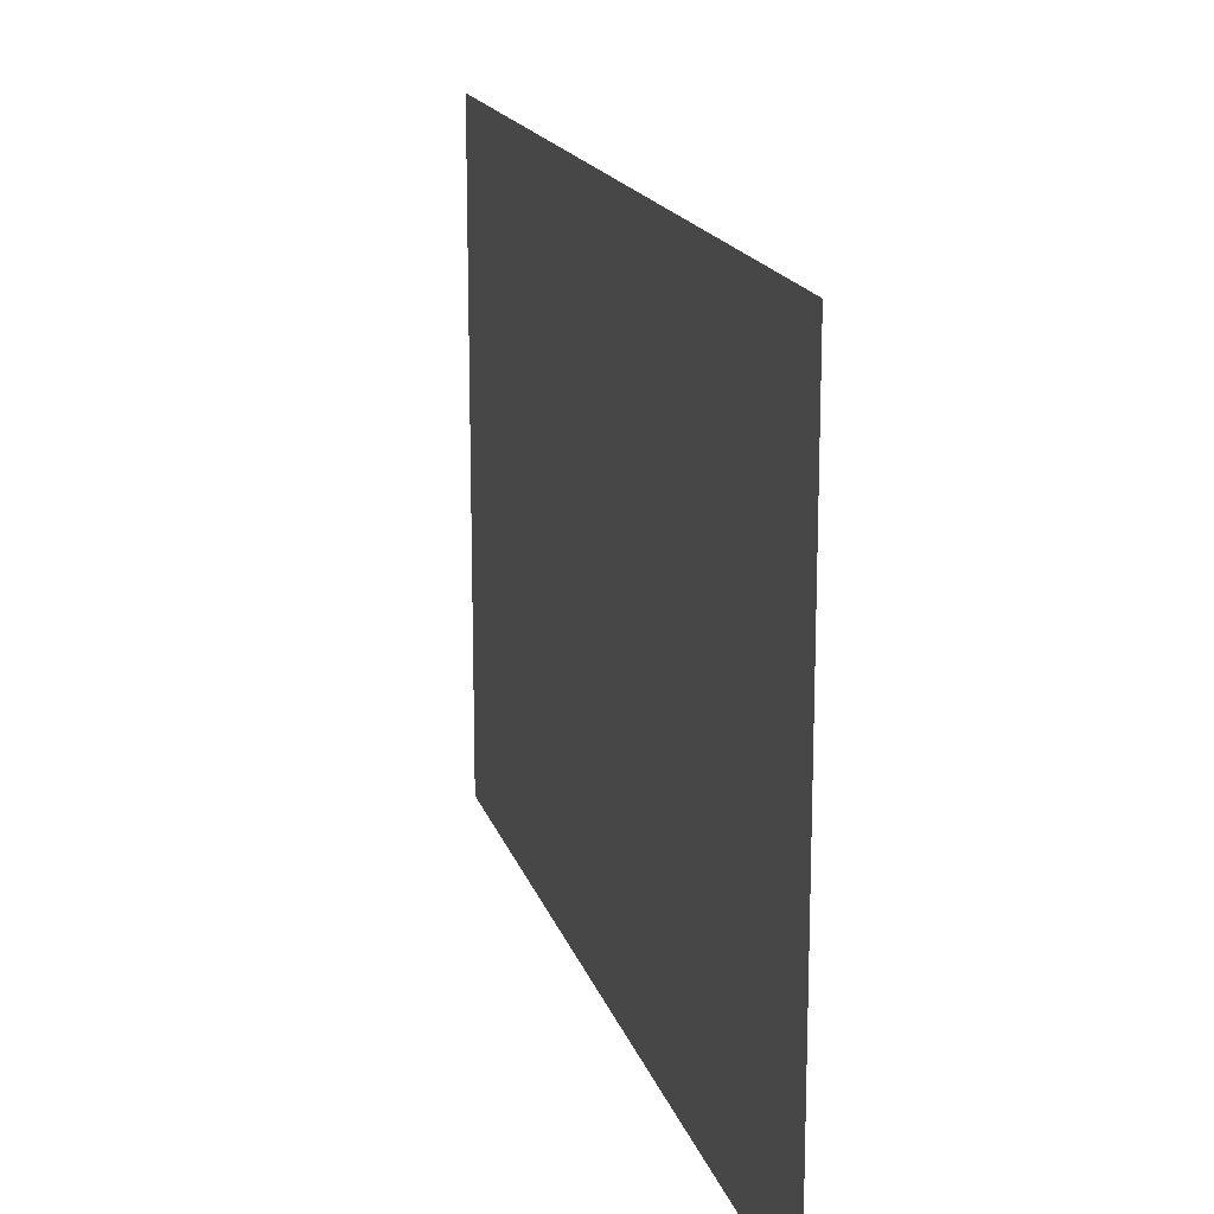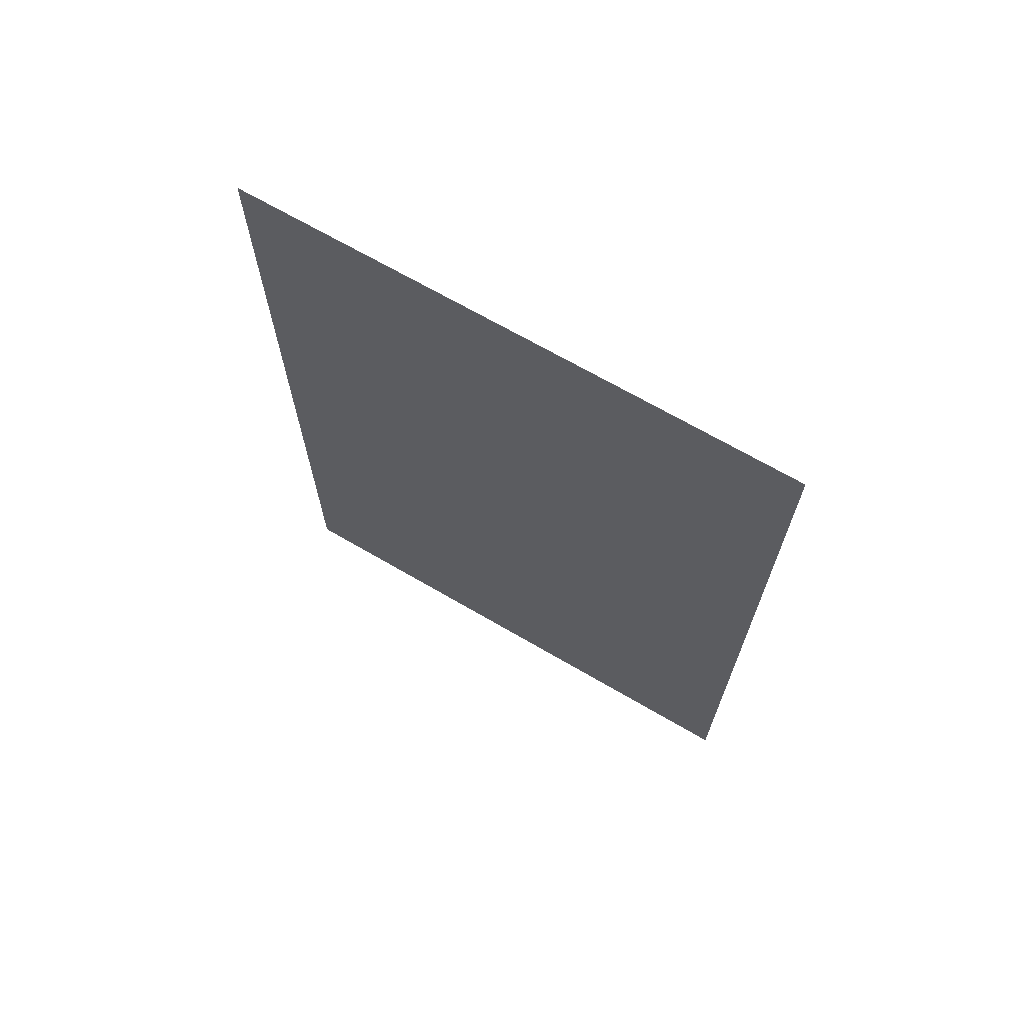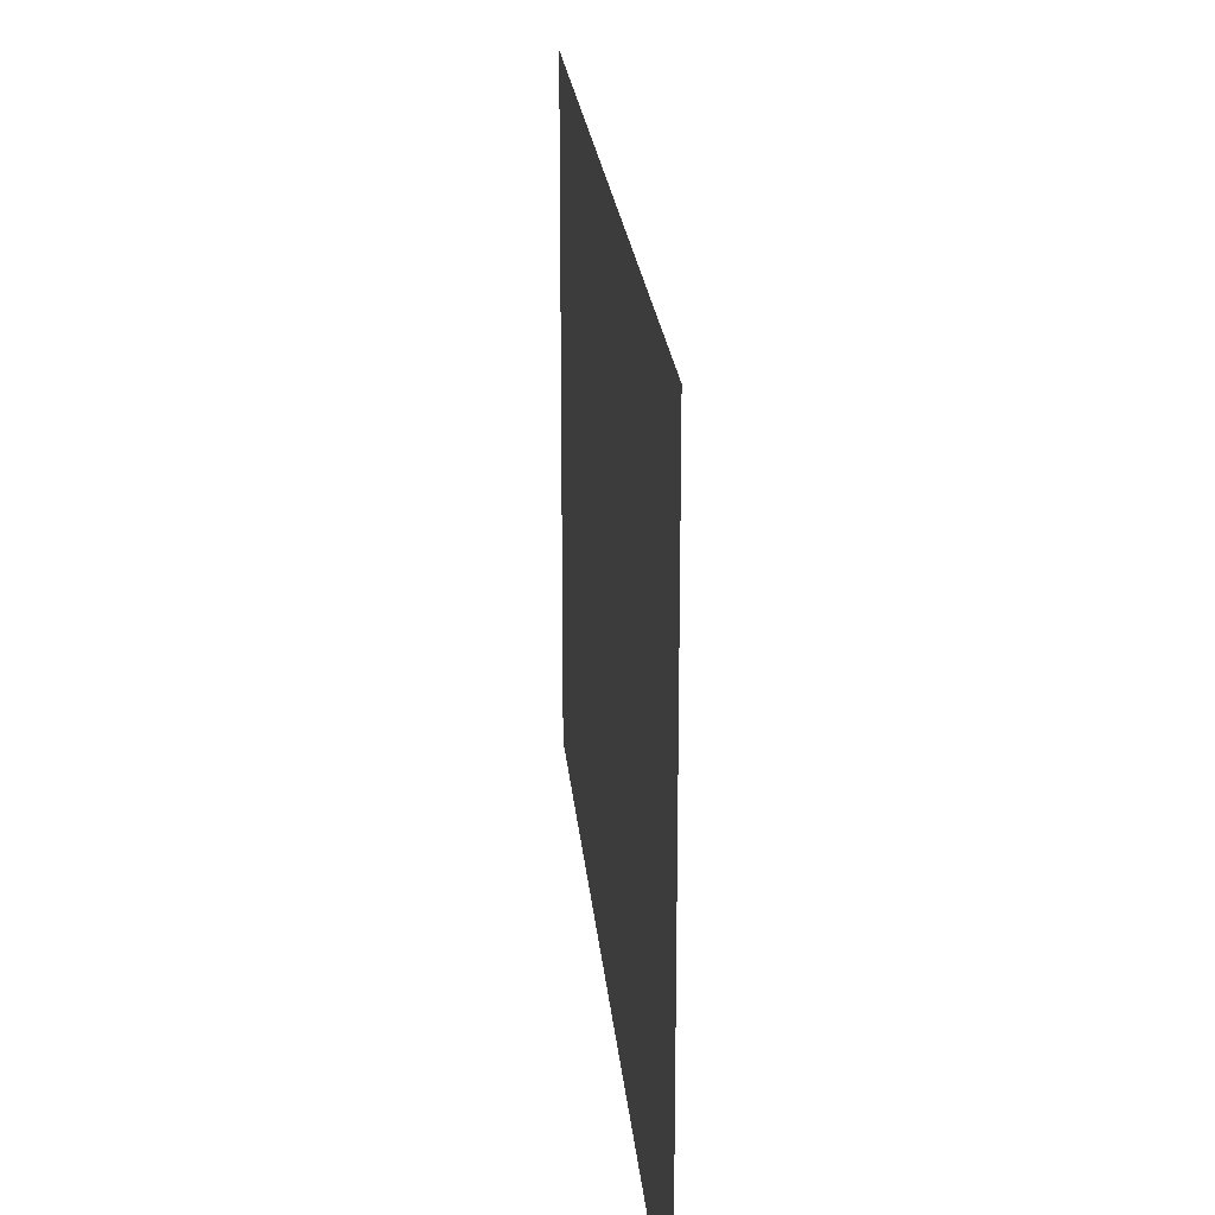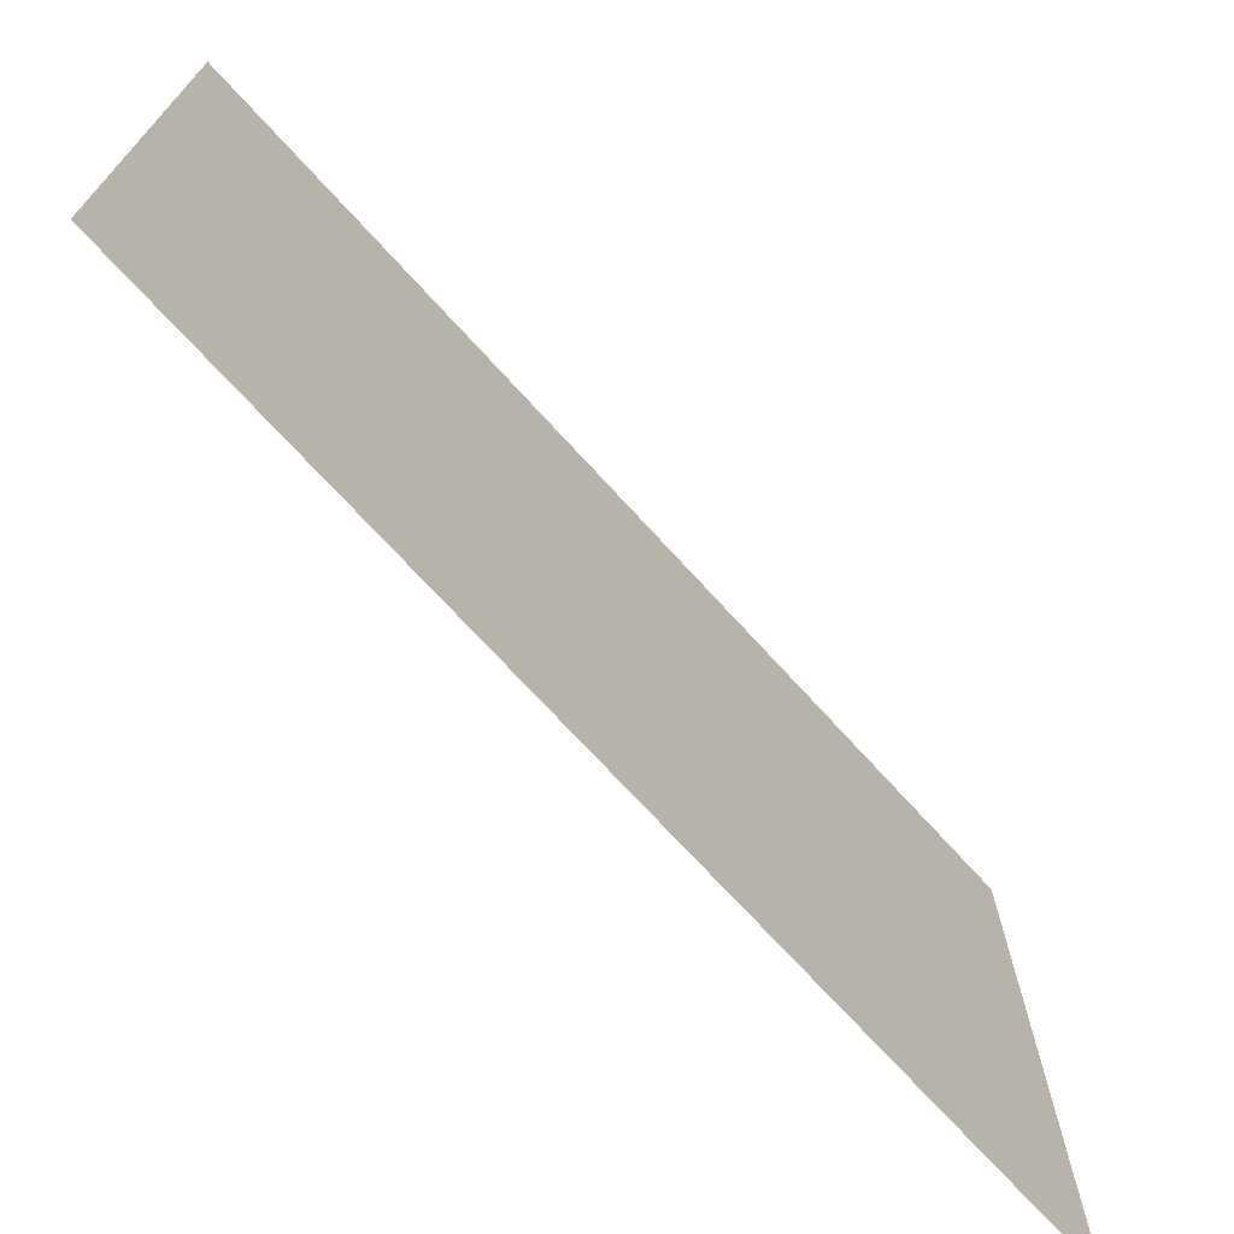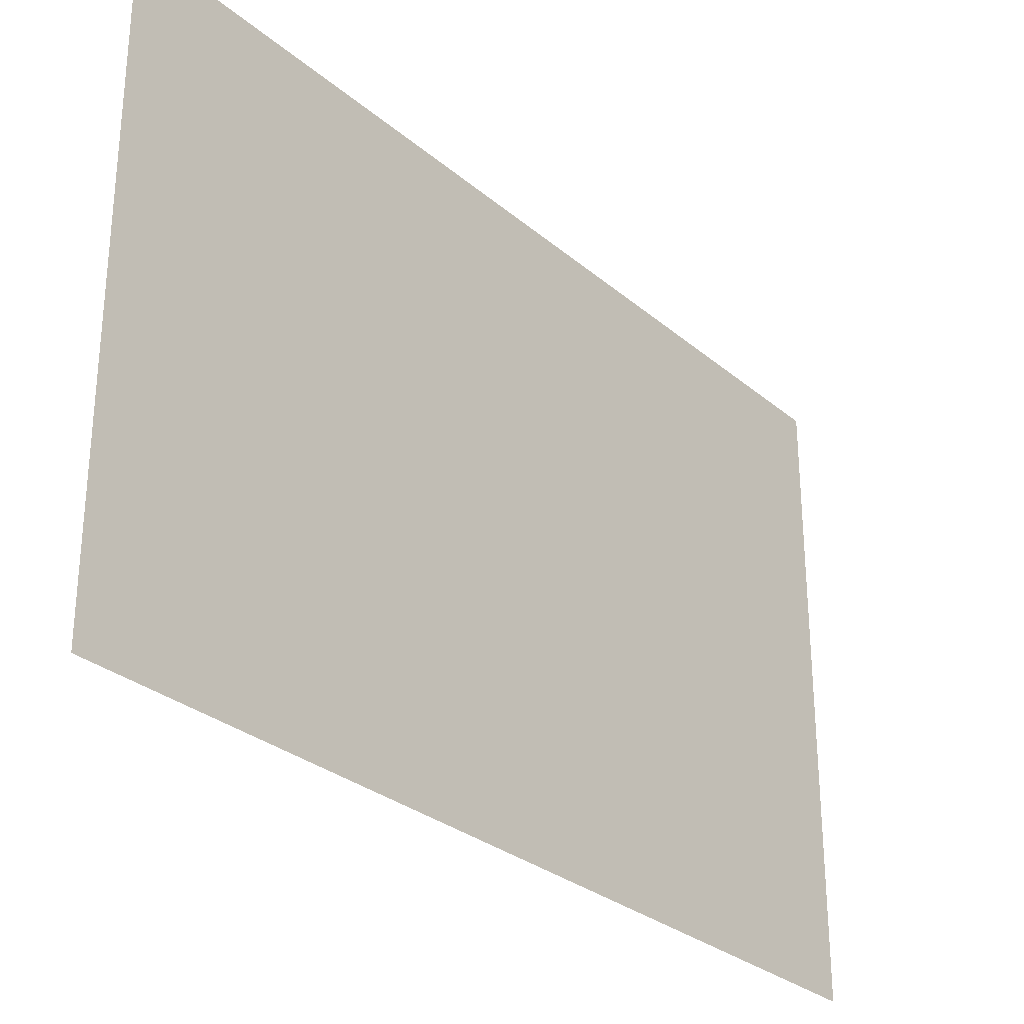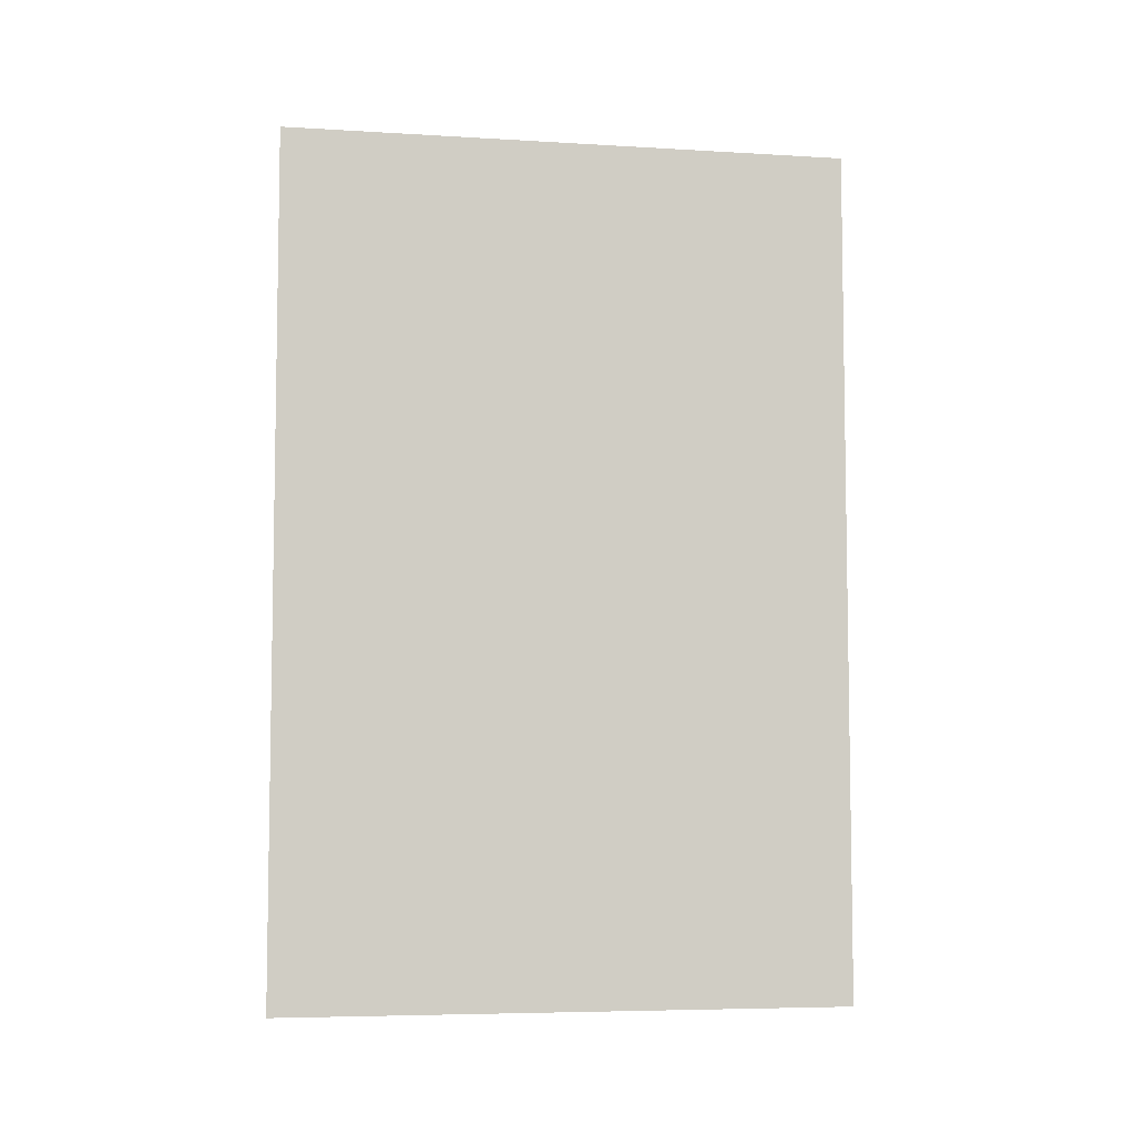
<metadata>
{"format":"obj","ext":"obj","renderer":"f3d","projection":"perspective","resolution":1024,"background":"white","views":[{"elev":16.7,"azim":165.4,"up":"+Z"},{"elev":68.5,"azim":-59.7,"up":"+Y"},{"elev":21.4,"azim":175.1,"up":"+Z"},{"elev":-71.5,"azim":-137.7,"up":"+Z"},{"elev":-29.3,"azim":39.1,"up":"+Z"},{"elev":-6.2,"azim":79.8,"up":"+Y"}]}
</metadata>
<code>
v 4794 -287 -4988
v 4794 -287 -5052
v 4794 -383 -5052
v 4794 -383 -4988
v 4794 -287 -4988
v 4794 -383 -5052
f 1 2 3
f 4 5 6

</code>
